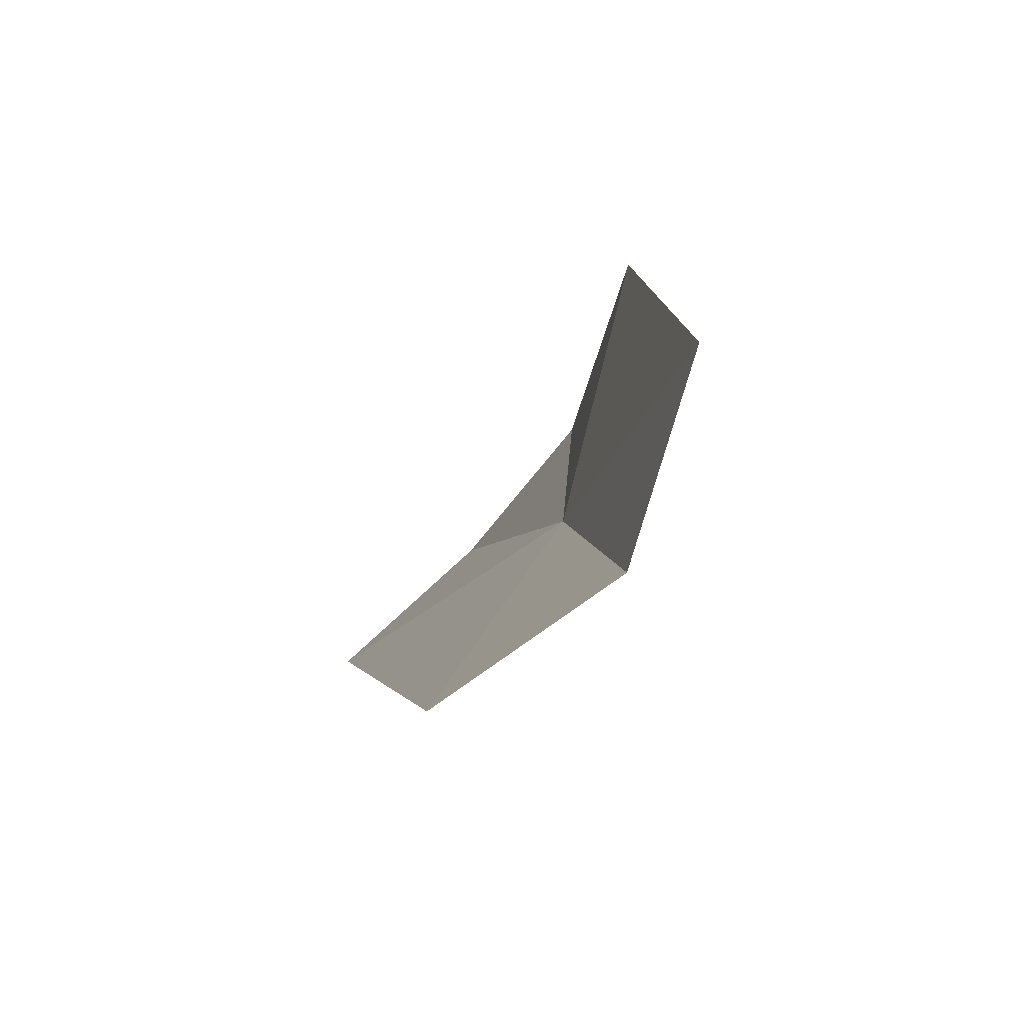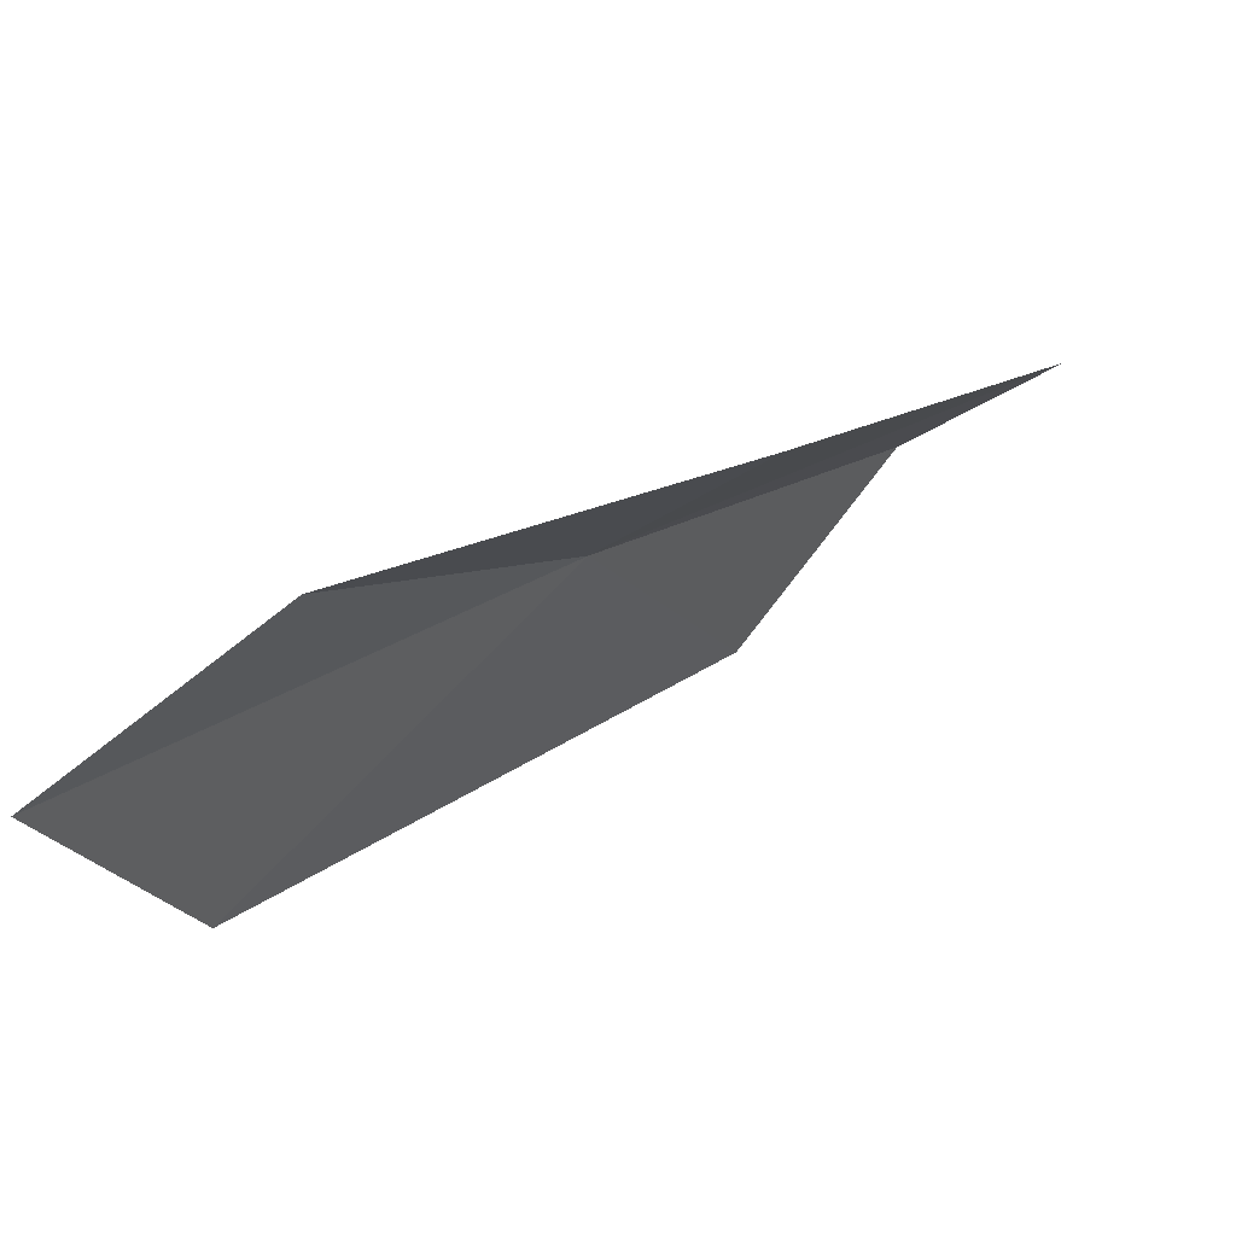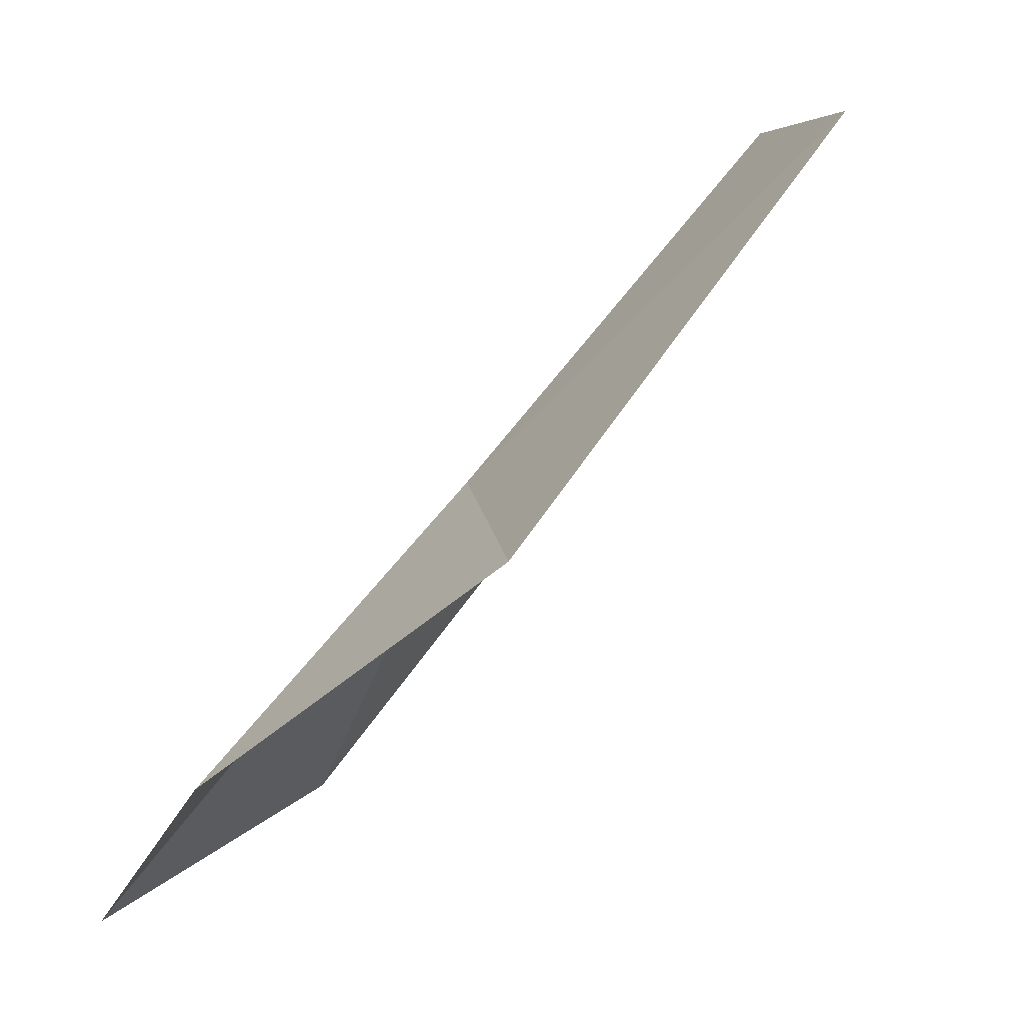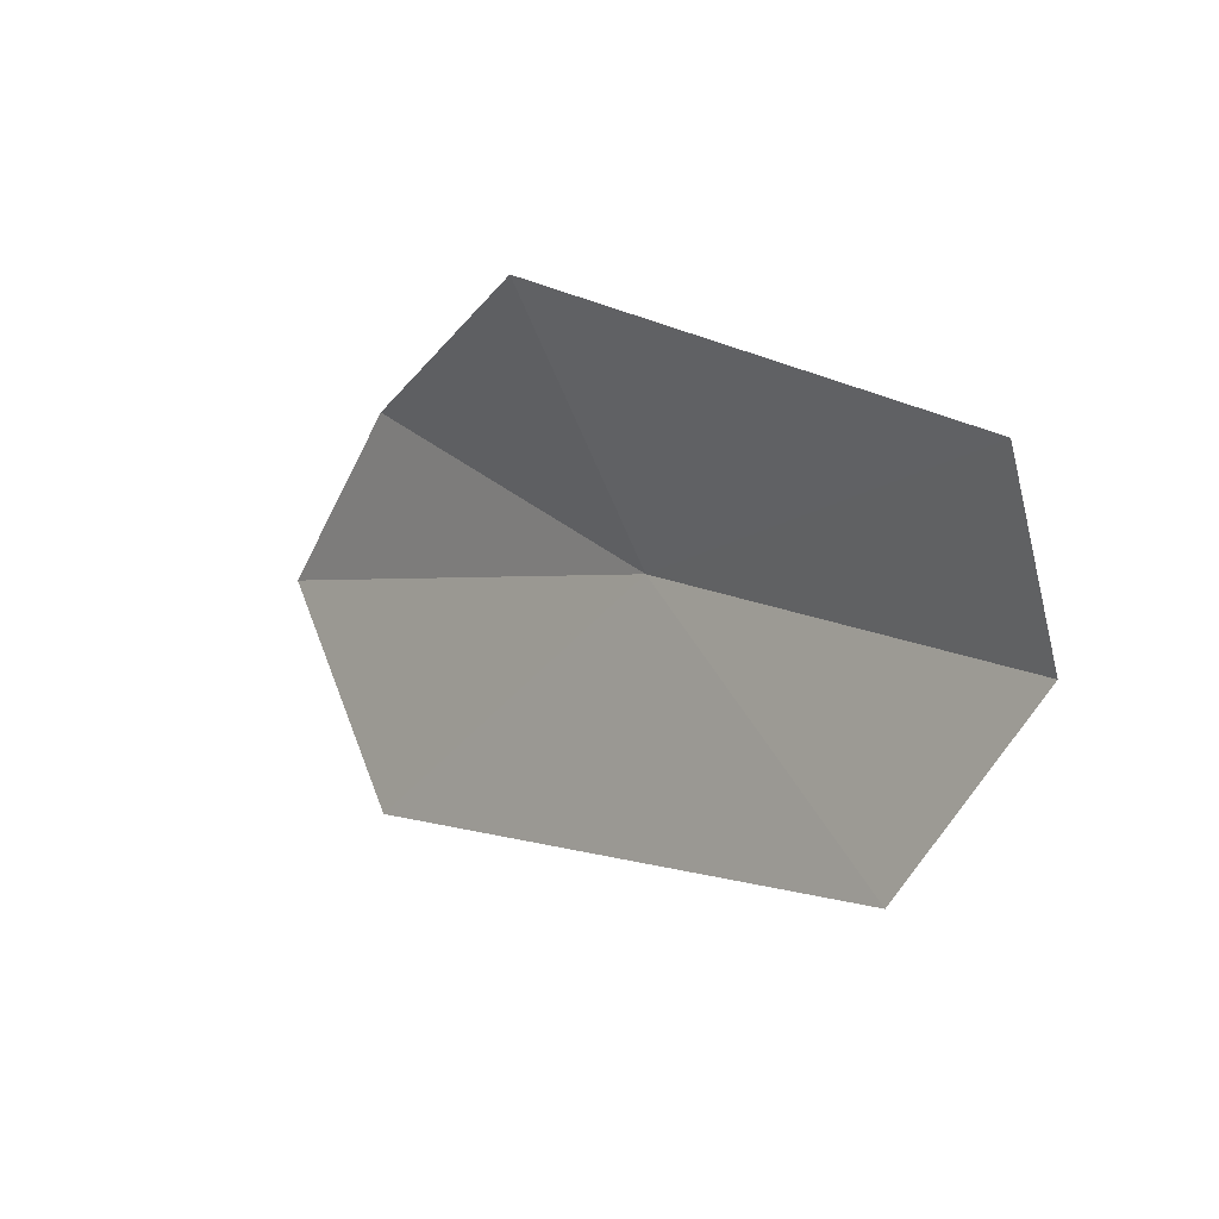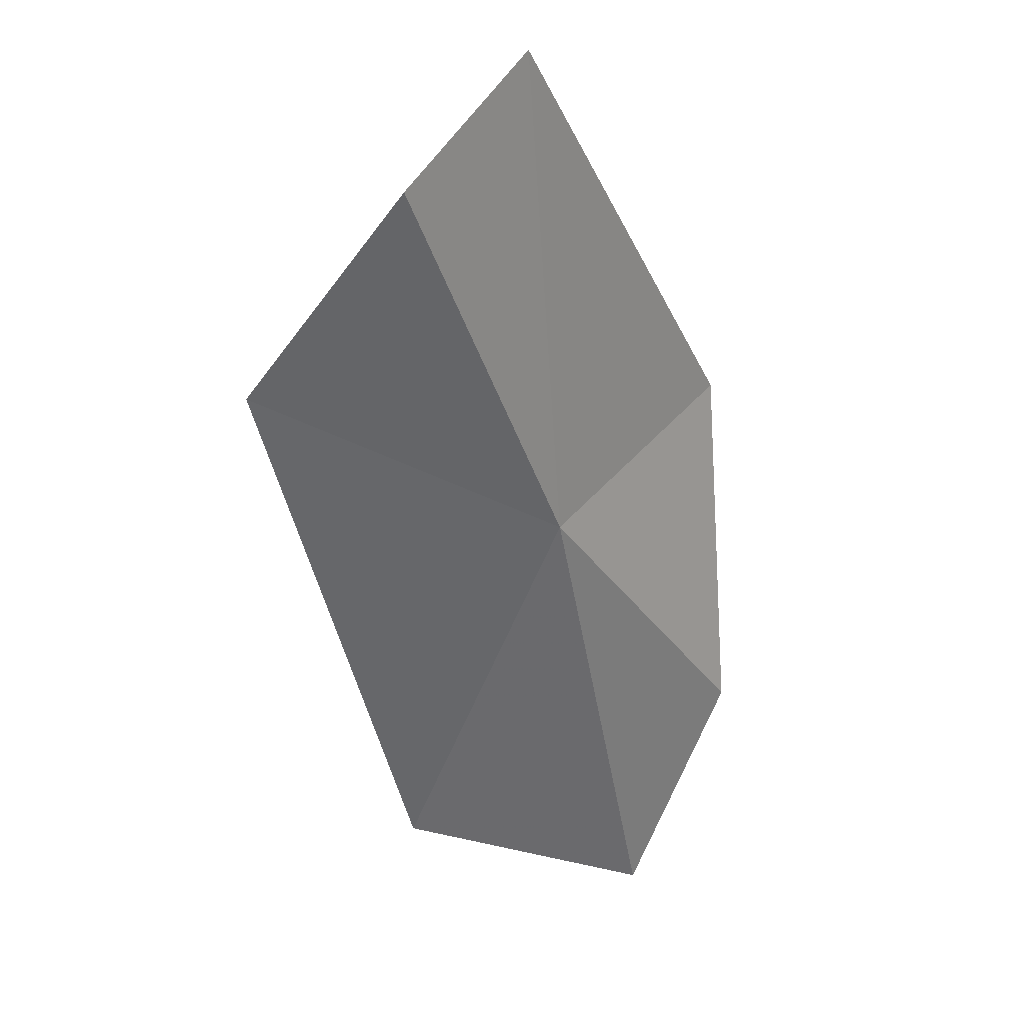
<metadata>
{"format":"obj","ext":"obj","renderer":"f3d","projection":"perspective","resolution":1024,"background":"white","views":[{"elev":40.6,"azim":-26.4,"up":"+Y"},{"elev":-58.6,"azim":98.1,"up":"+Z"},{"elev":-21.7,"azim":126.2,"up":"+Z"},{"elev":64.5,"azim":-74.1,"up":"+Y"},{"elev":-4.8,"azim":2.5,"up":"+Y"}]}
</metadata>
<code>
v 15.25 22.09 55.63
v 14.71 22.27 56.15
v 14.93 21.48 55.22
v 15.59 21.77 55.02
v 15.4 21.35 54.88
v 15 22.6 56.31
v 15.56 22.41 55.31
v 15.21 22.89 56.16
f 1 2 3
f 1 5 4
f 1 6 2
f 1 3 5
f 1 4 7
f 1 8 6
f 1 7 8

</code>
